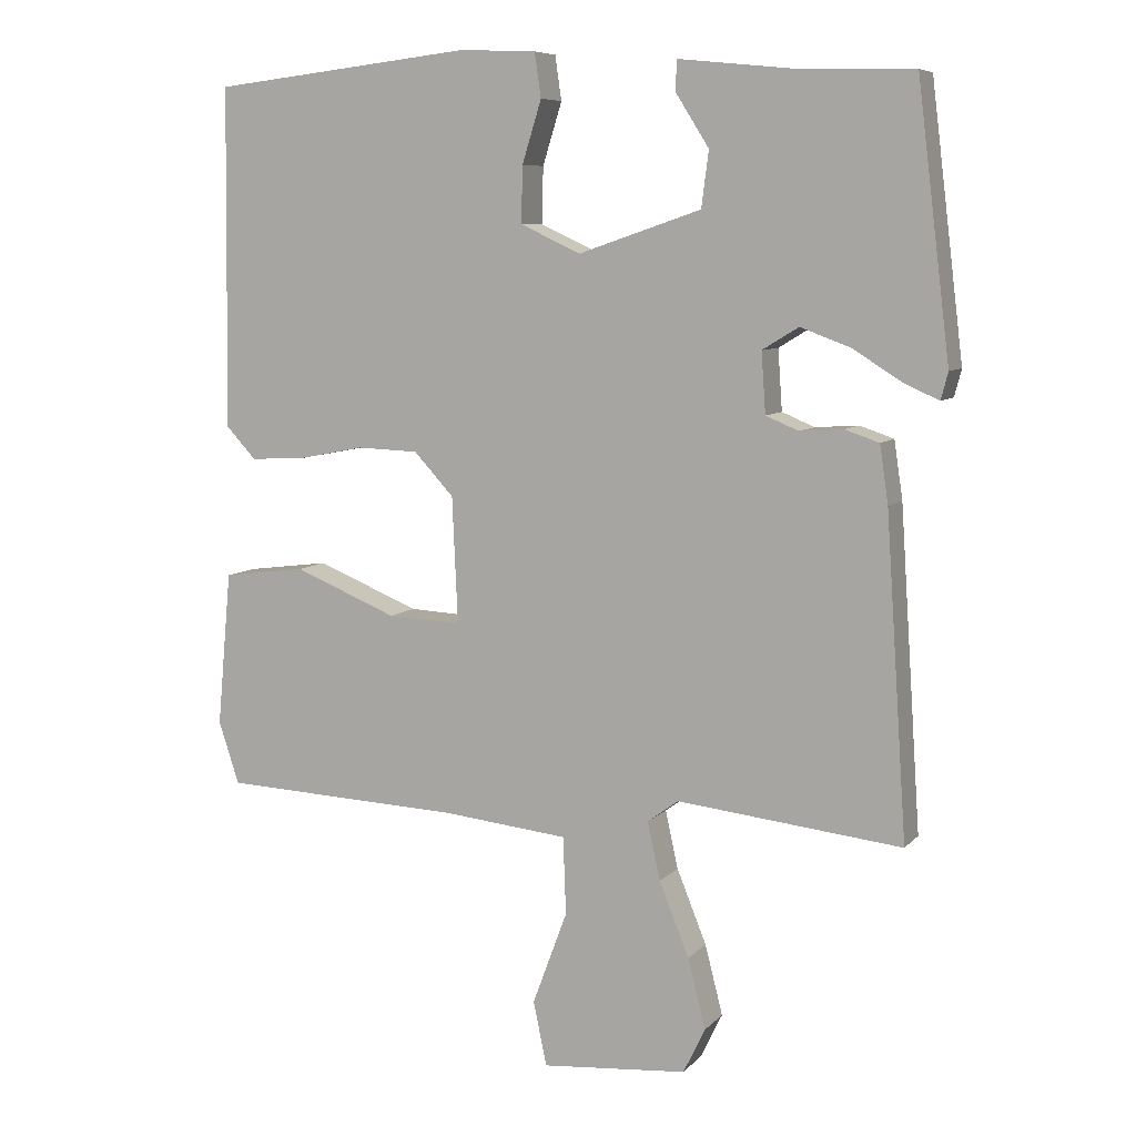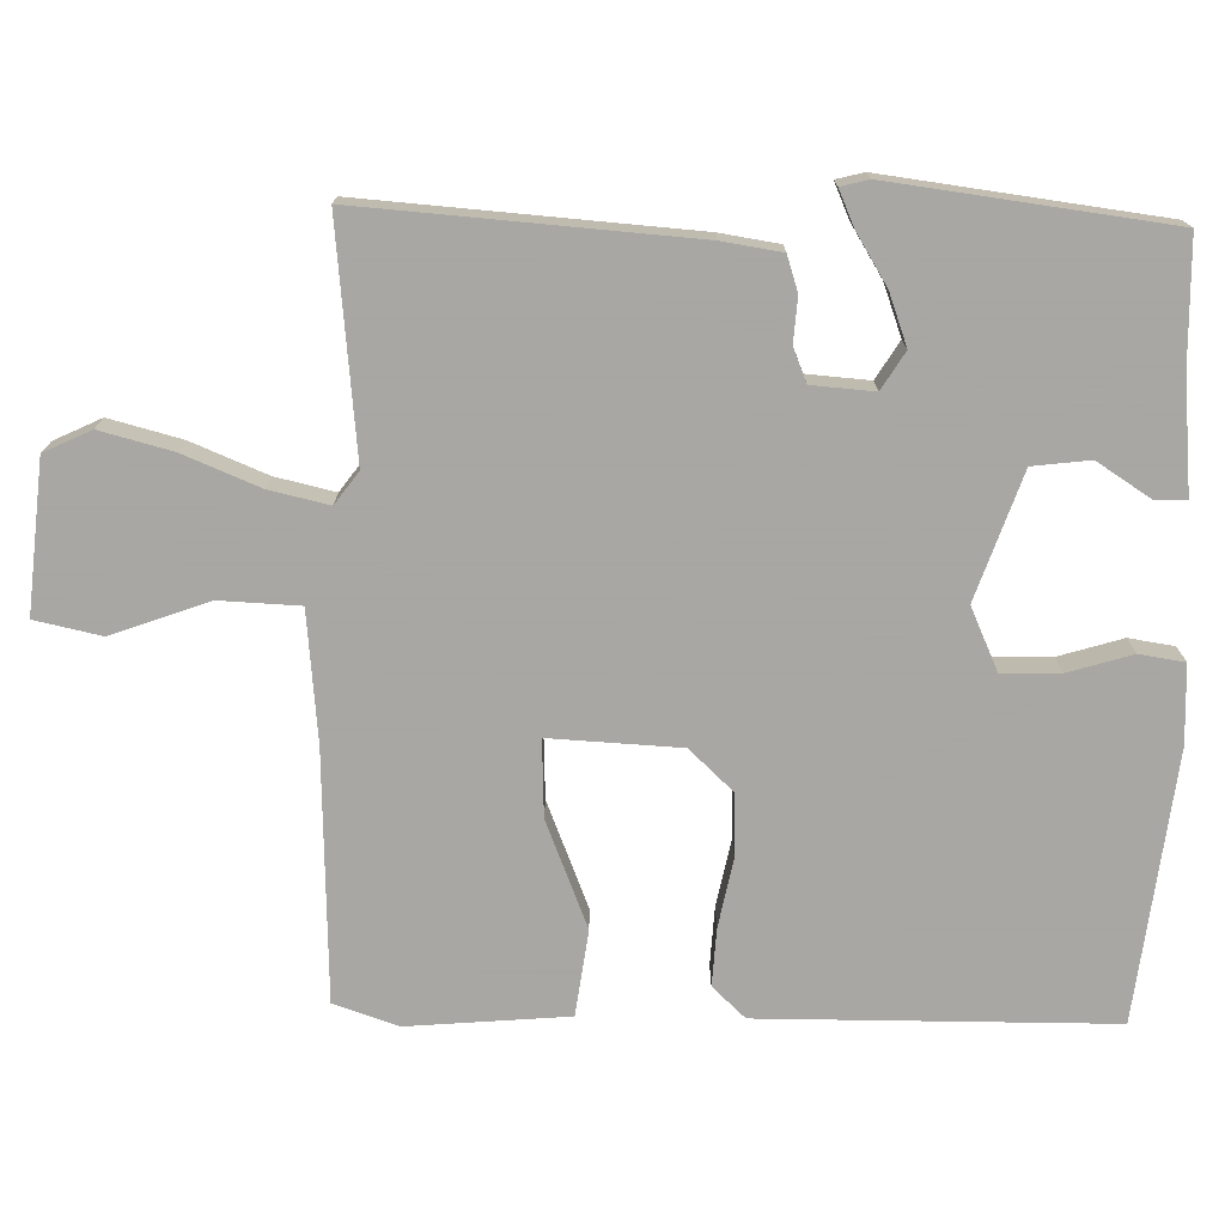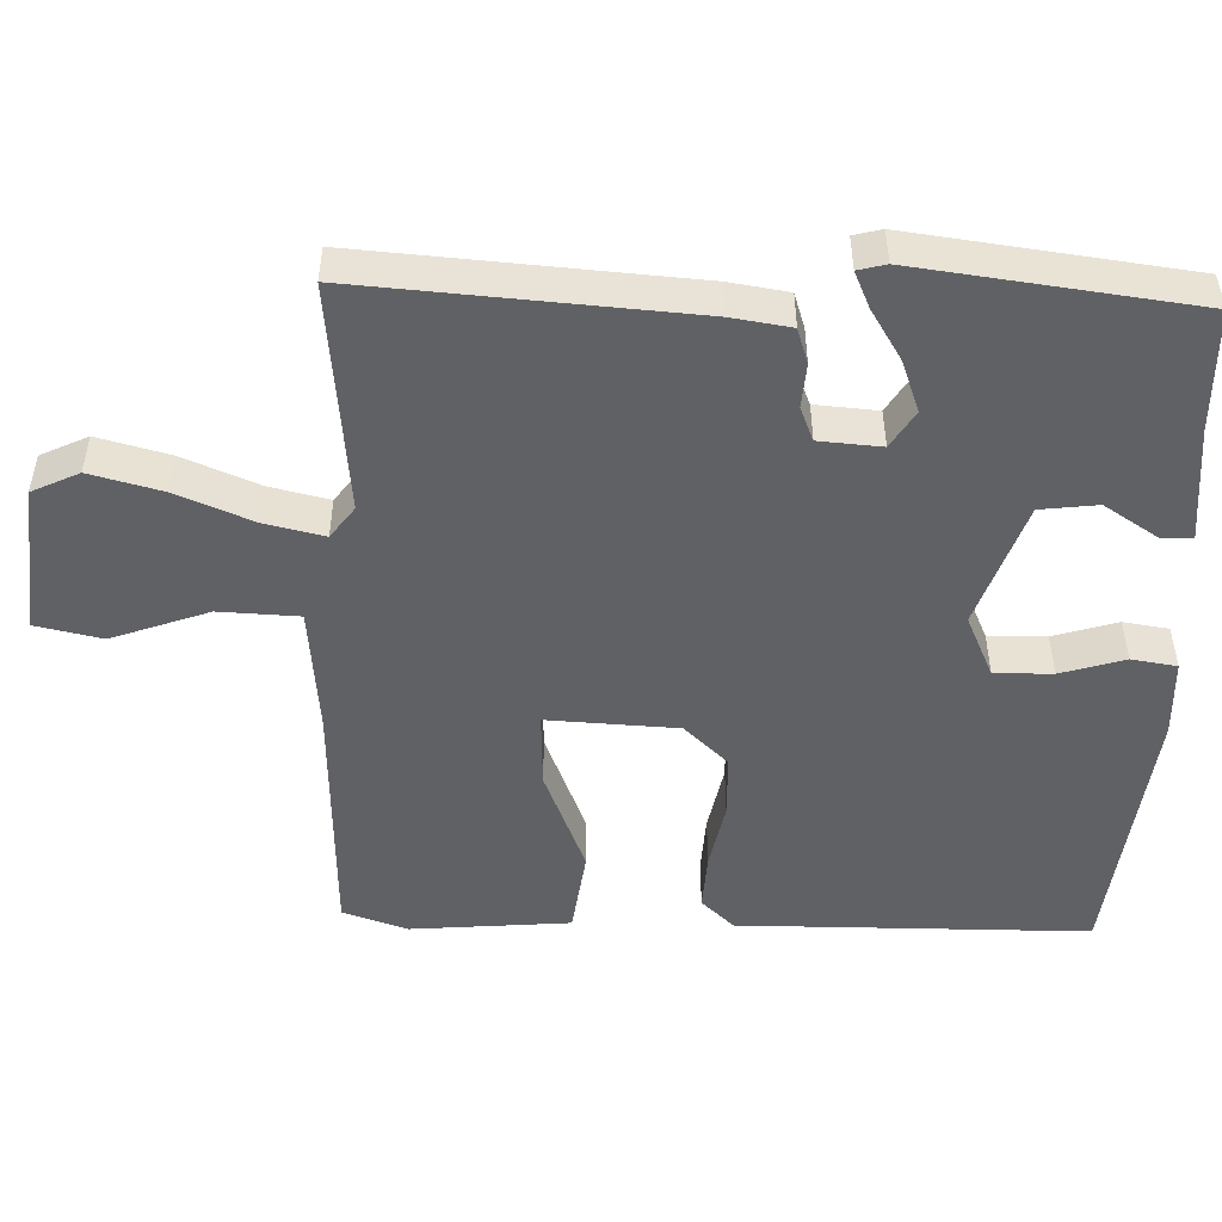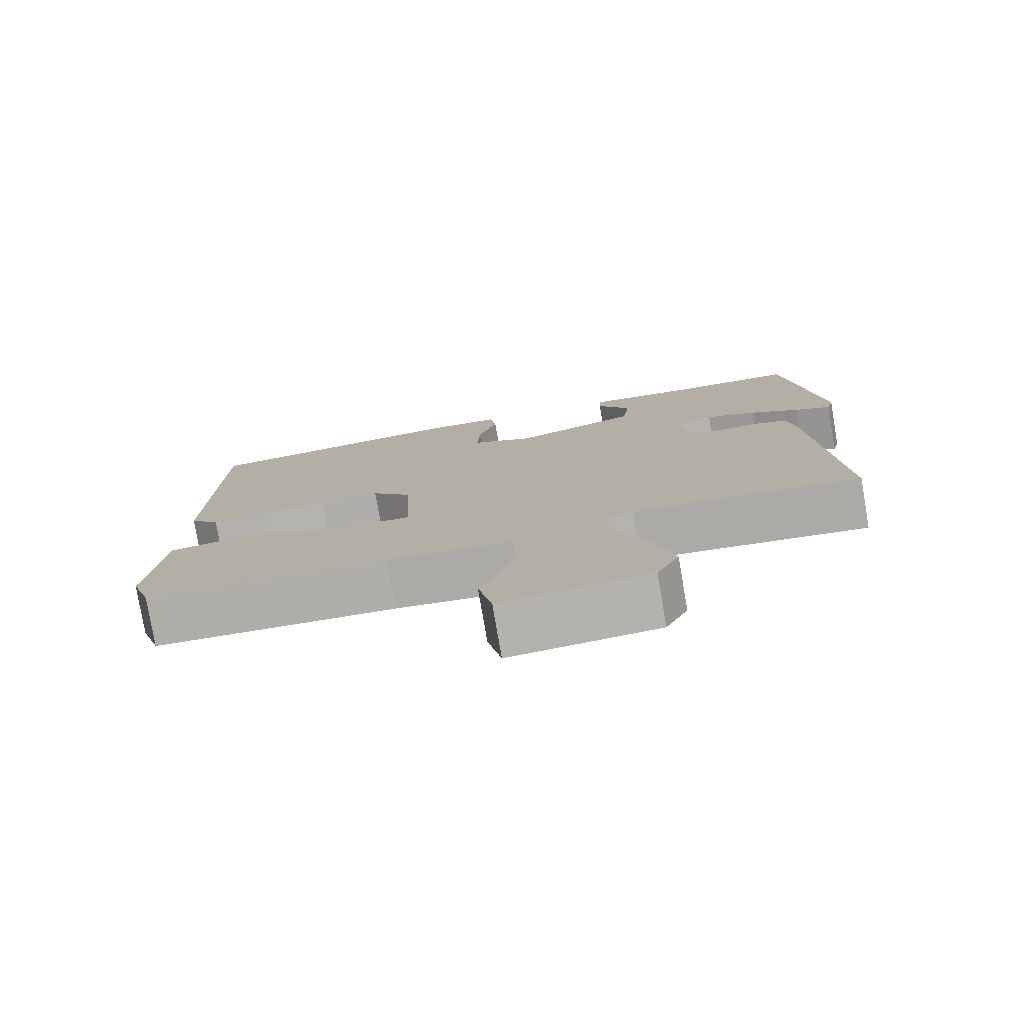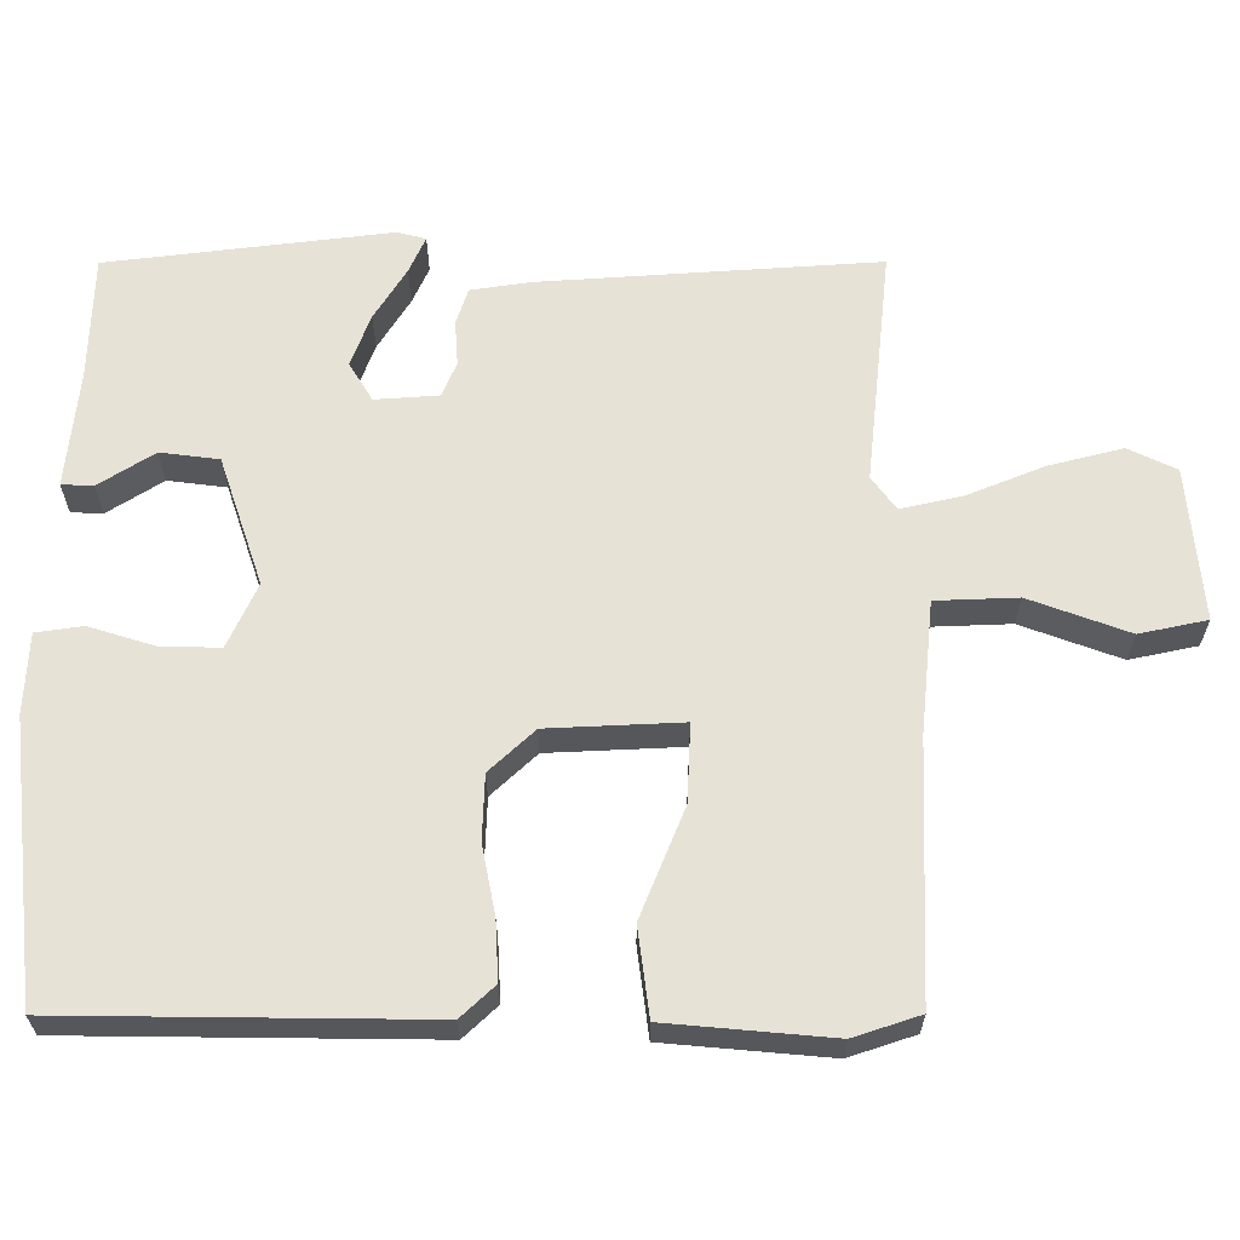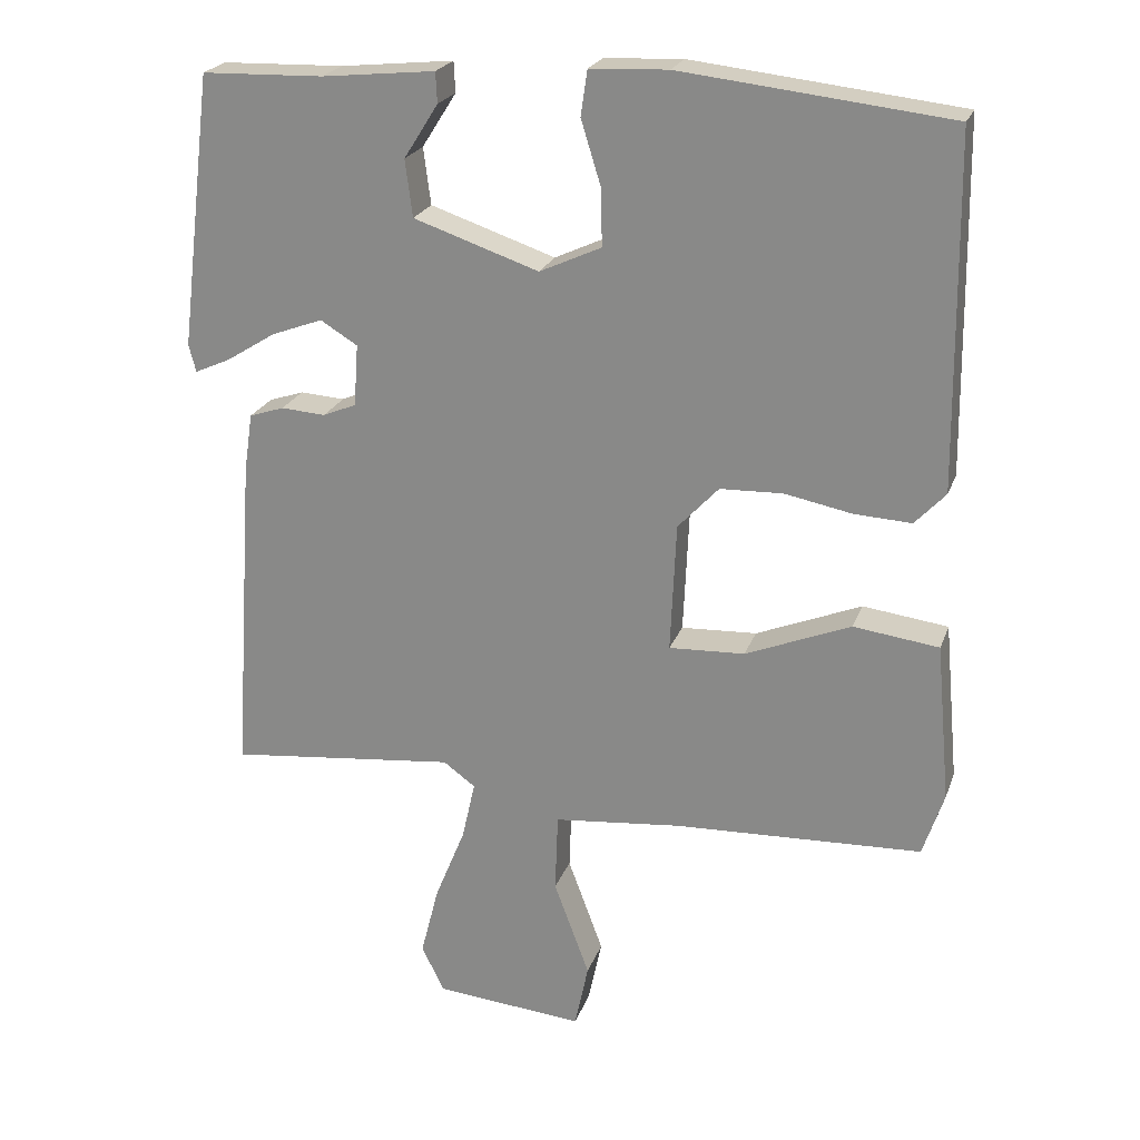
<metadata>
{"format":"obj","ext":"obj","renderer":"f3d","projection":"perspective","resolution":1024,"background":"white","views":[{"elev":7.7,"azim":-157.2,"up":"+Z"},{"elev":-74.4,"azim":-91.6,"up":"+Y"},{"elev":-49.5,"azim":-92.1,"up":"+Y"},{"elev":-78.3,"azim":-170.3,"up":"+Z"},{"elev":63.2,"azim":89.9,"up":"+Y"},{"elev":22.8,"azim":16.9,"up":"+Z"}]}
</metadata>
<code>
v 0.5 0.07 0.5
v 0.506 0.07 0.021
v 0.464 0.07 -0.024
v 0.386 0.07 -0.02
v 0.293 0.07 -0.002
v 0.207 0.07 -0.005
v 0.151 0.07 -0.065
v 0.143 0.07 -0.243
v 0.247 0.07 -0.238
v 0.392 0.07 -0.179
v 0.509 0.07 -0.194
v 0.529 0.07 -0.412
v 0.5 0.07 -0.5
v 0.16 0.07 -0.514
v -0.016 0.07 -0.532
v -0.02 0.07 -0.641
v 0.029 0.07 -0.773
v 0.01 0.07 -0.863
v -0.195 0.07 -0.845
v -0.226 0.07 -0.781
v -0.201 0.07 -0.683
v -0.159 0.07 -0.579
v -0.141 0.07 -0.498
v -0.185 0.07 -0.466
v -0.5 0.07 -0.5
v -0.47 0.07 -0.052
v -0.458 0.07 0.029
v -0.41 0.07 0.045
v -0.349 0.07 0.041
v -0.303 0.07 0.06
v -0.297 0.07 0.145
v -0.348 0.07 0.176
v -0.418 0.07 0.15
v -0.487 0.07 0.107
v -0.536 0.07 0.085
v -0.546 0.07 0.123
v -0.5 0.07 0.5
v -0.333 0.07 0.505
v -0.177 0.07 0.521
v -0.175 0.07 0.479
v -0.222 0.07 0.405
v -0.212 0.07 0.327
v -0.04 0.07 0.269
v 0.045 0.07 0.308
v 0.043 0.07 0.387
v 0.016 0.07 0.474
v 0.025 0.07 0.536
v 0.132 0.07 0.541
v 0.5 0 0.5
v 0.506 0 0.021
v 0.464 0 -0.024
v 0.386 0 -0.02
v 0.293 0 -0.002
v 0.207 0 -0.005
v 0.151 0 -0.065
v 0.143 0 -0.243
v 0.247 0 -0.238
v 0.392 0 -0.179
v 0.509 0 -0.194
v 0.529 0 -0.412
v 0.5 0 -0.5
v 0.16 0 -0.514
v -0.016 0 -0.532
v -0.02 0 -0.641
v 0.029 0 -0.773
v 0.01 0 -0.863
v -0.195 0 -0.845
v -0.226 0 -0.781
v -0.201 0 -0.683
v -0.159 0 -0.579
v -0.141 0 -0.498
v -0.185 0 -0.466
v -0.5 0 -0.5
v -0.47 0 -0.052
v -0.458 0 0.029
v -0.41 0 0.045
v -0.349 0 0.041
v -0.303 0 0.06
v -0.297 0 0.145
v -0.348 0 0.176
v -0.418 0 0.15
v -0.487 0 0.107
v -0.536 0 0.085
v -0.546 0 0.123
v -0.5 0 0.5
v -0.333 0 0.505
v -0.177 0 0.521
v -0.175 0 0.479
v -0.222 0 0.405
v -0.212 0 0.327
v -0.04 0 0.269
v 0.045 0 0.308
v 0.043 0 0.387
v 0.016 0 0.474
v 0.025 0 0.536
v 0.132 0 0.541
f 3 4 5
f 2 3 5
f 1 2 5
f 48 1 5
f 47 48 5
f 46 47 5
f 45 46 5
f 44 45 5 6
f 43 44 6 7
f 42 43 7 8
f 38 39 40 41
f 38 41 42
f 37 38 42
f 36 37 42
f 35 36 42
f 34 35 42
f 33 34 42
f 32 33 42
f 31 32 42
f 30 31 42 8
f 27 28 29
f 26 27 29
f 25 26 29
f 24 25 29
f 29 30 8
f 24 29 8
f 23 24 8
f 20 21 22
f 19 20 22
f 18 19 22
f 17 18 22
f 16 17 22
f 15 16 22 23
f 23 8 9
f 15 23 9
f 14 15 9
f 12 13 14
f 11 12 14
f 10 11 14
f 9 10 14
f 53 52 51
f 53 51 50
f 53 50 49
f 53 49 96
f 53 96 95
f 53 95 94
f 53 94 93
f 54 53 93 92
f 55 54 92 91
f 56 55 91 90
f 89 88 87 86
f 90 89 86
f 90 86 85
f 90 85 84
f 90 84 83
f 90 83 82
f 90 82 81
f 90 81 80
f 90 80 79
f 56 90 79 78
f 77 76 75
f 77 75 74
f 77 74 73
f 77 73 72
f 56 78 77
f 56 77 72
f 56 72 71
f 70 69 68
f 70 68 67
f 70 67 66
f 70 66 65
f 70 65 64
f 71 70 64 63
f 57 56 71
f 57 71 63
f 57 63 62
f 62 61 60
f 62 60 59
f 62 59 58
f 62 58 57
f 1 49 50 2
f 2 50 51 3
f 3 51 52 4
f 4 52 53 5
f 5 53 54 6
f 6 54 55 7
f 7 55 56 8
f 8 56 57 9
f 9 57 58 10
f 10 58 59 11
f 11 59 60 12
f 12 60 61 13
f 13 61 62 14
f 14 62 63 15
f 15 63 64 16
f 16 64 65 17
f 17 65 66 18
f 18 66 67 19
f 19 67 68 20
f 20 68 69 21
f 21 69 70 22
f 22 70 71 23
f 23 71 72 24
f 24 72 73 25
f 25 73 74 26
f 26 74 75 27
f 27 75 76 28
f 28 76 77 29
f 29 77 78 30
f 30 78 79 31
f 31 79 80 32
f 32 80 81 33
f 33 81 82 34
f 34 82 83 35
f 35 83 84 36
f 36 84 85 37
f 37 85 86 38
f 38 86 87 39
f 39 87 88 40
f 40 88 89 41
f 41 89 90 42
f 42 90 91 43
f 43 91 92 44
f 44 92 93 45
f 45 93 94 46
f 46 94 95 47
f 47 95 96 48
f 48 96 49 1

</code>
